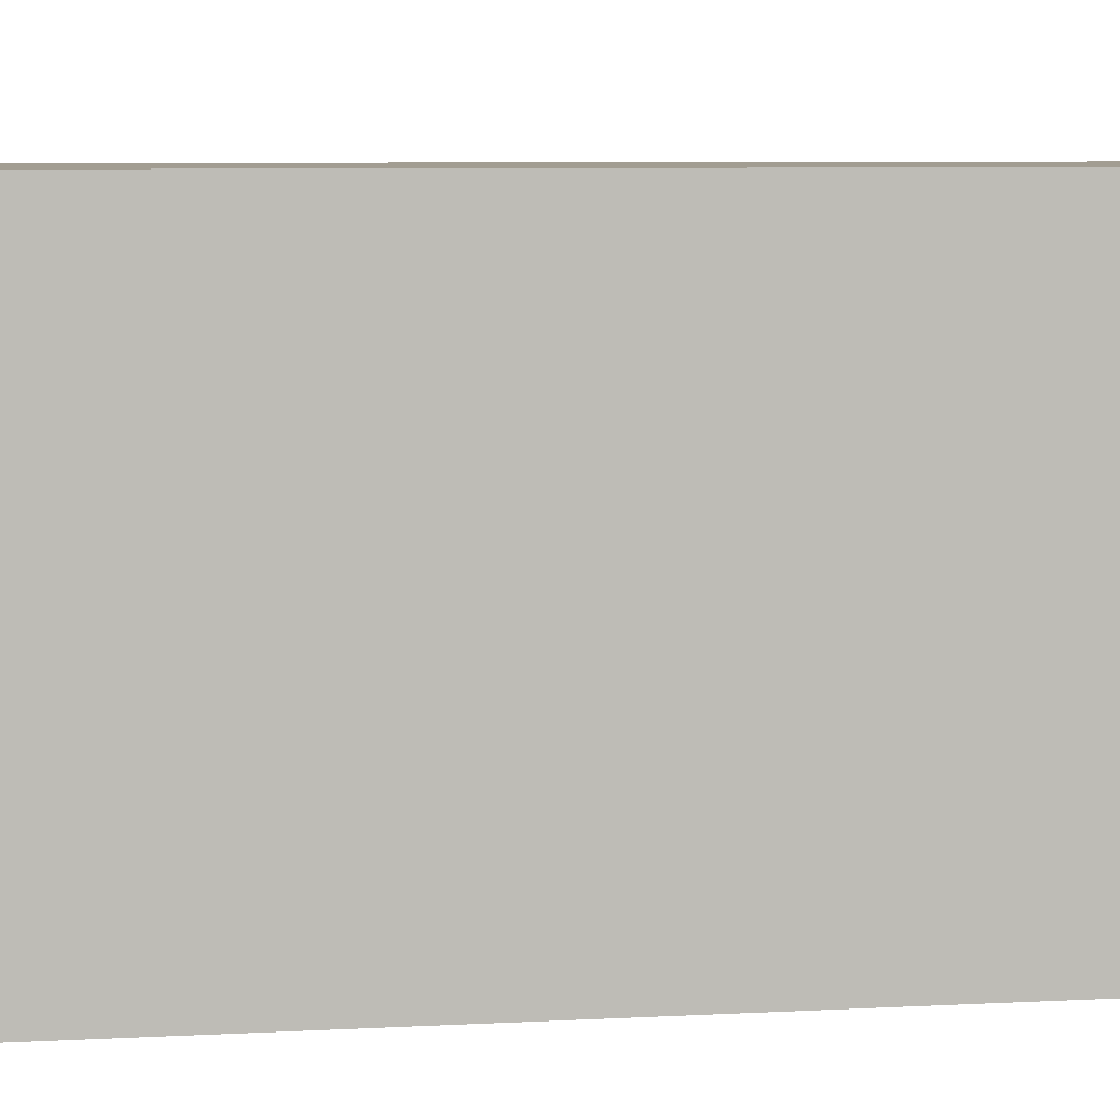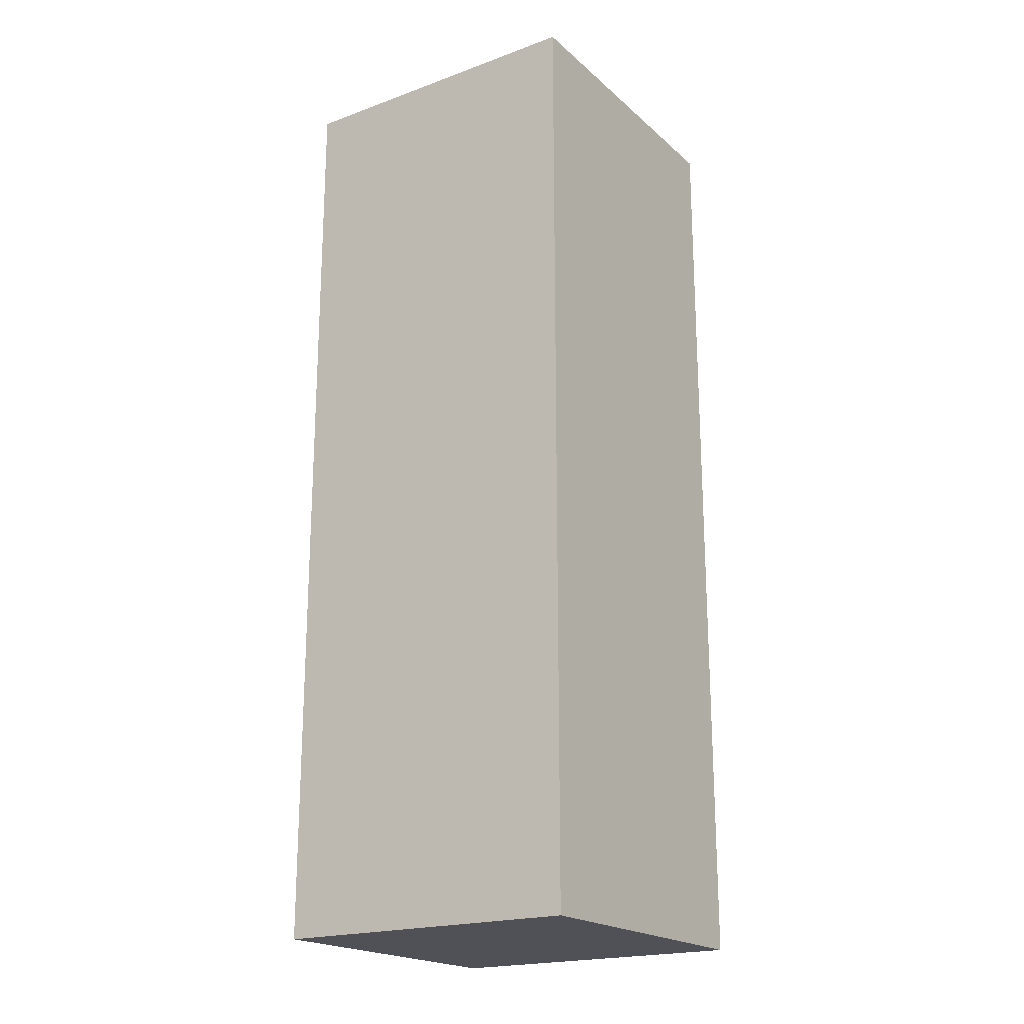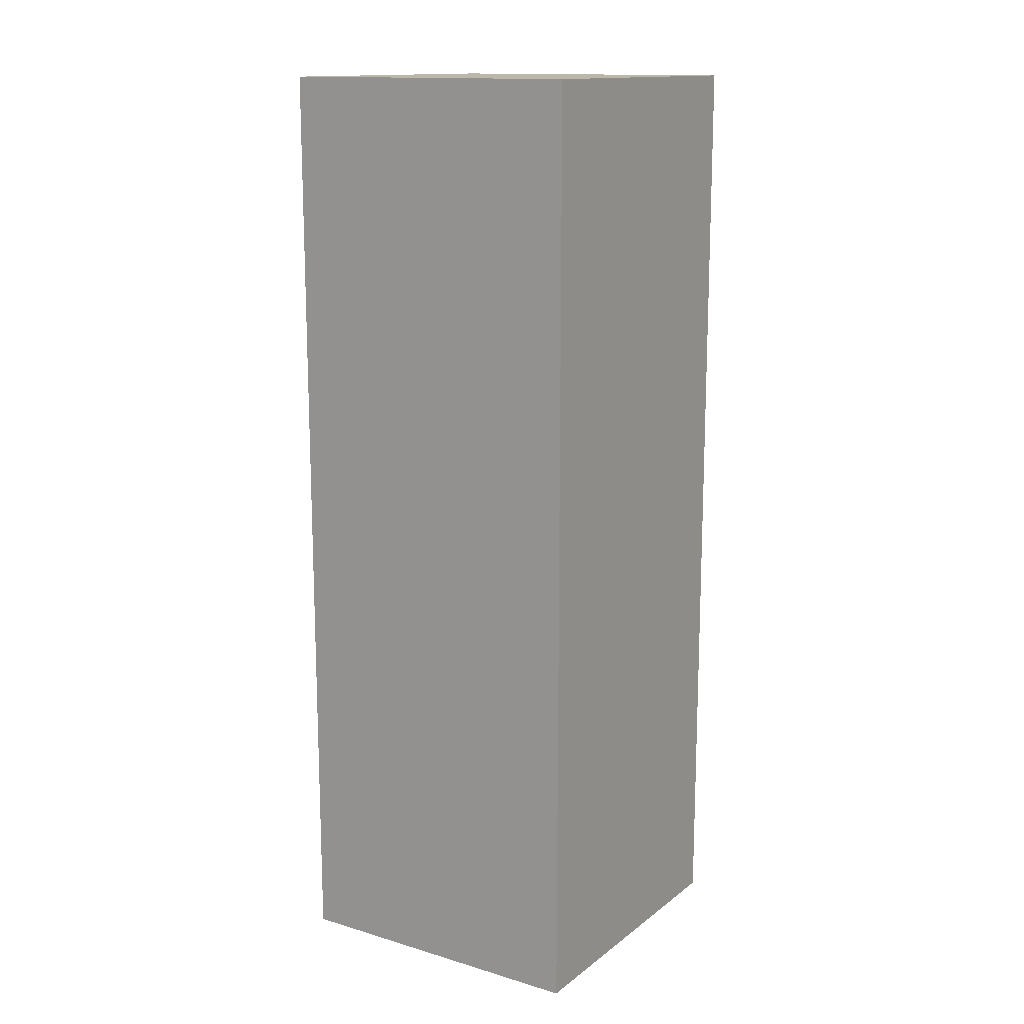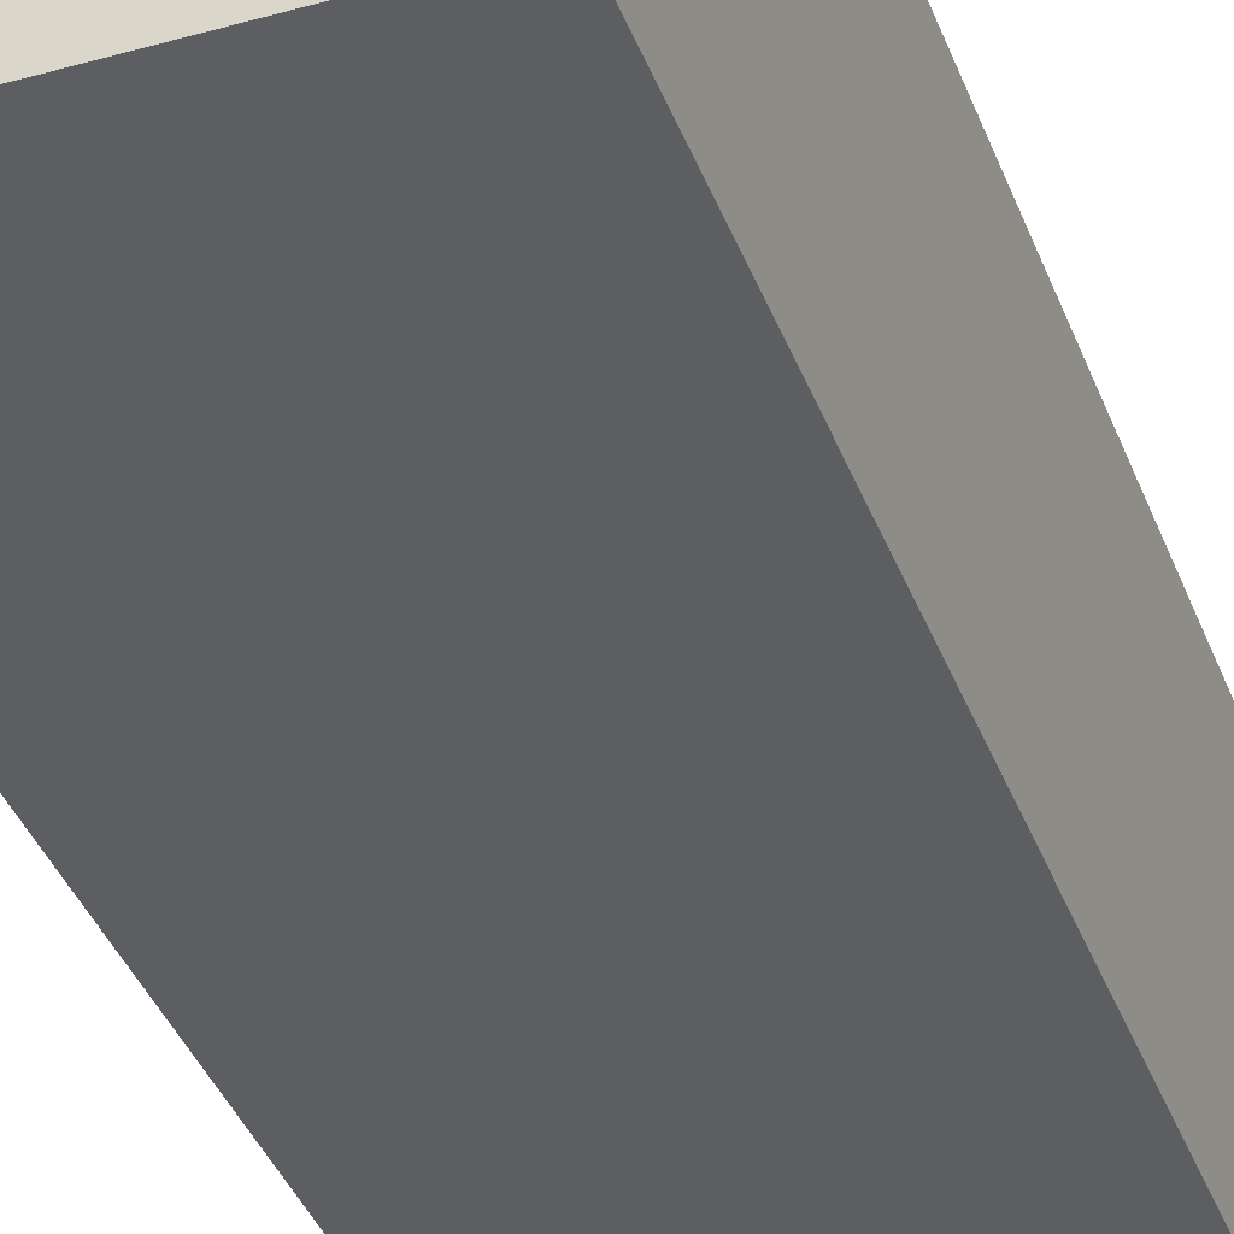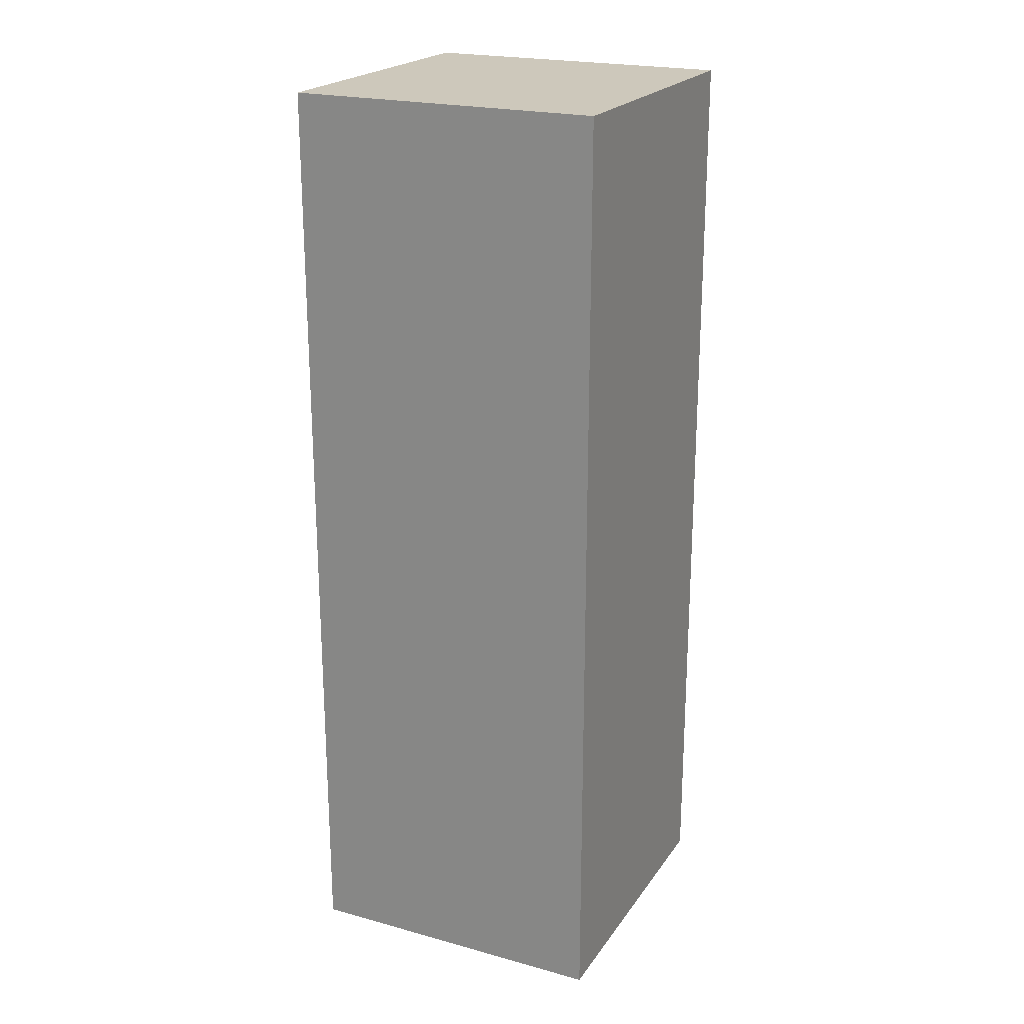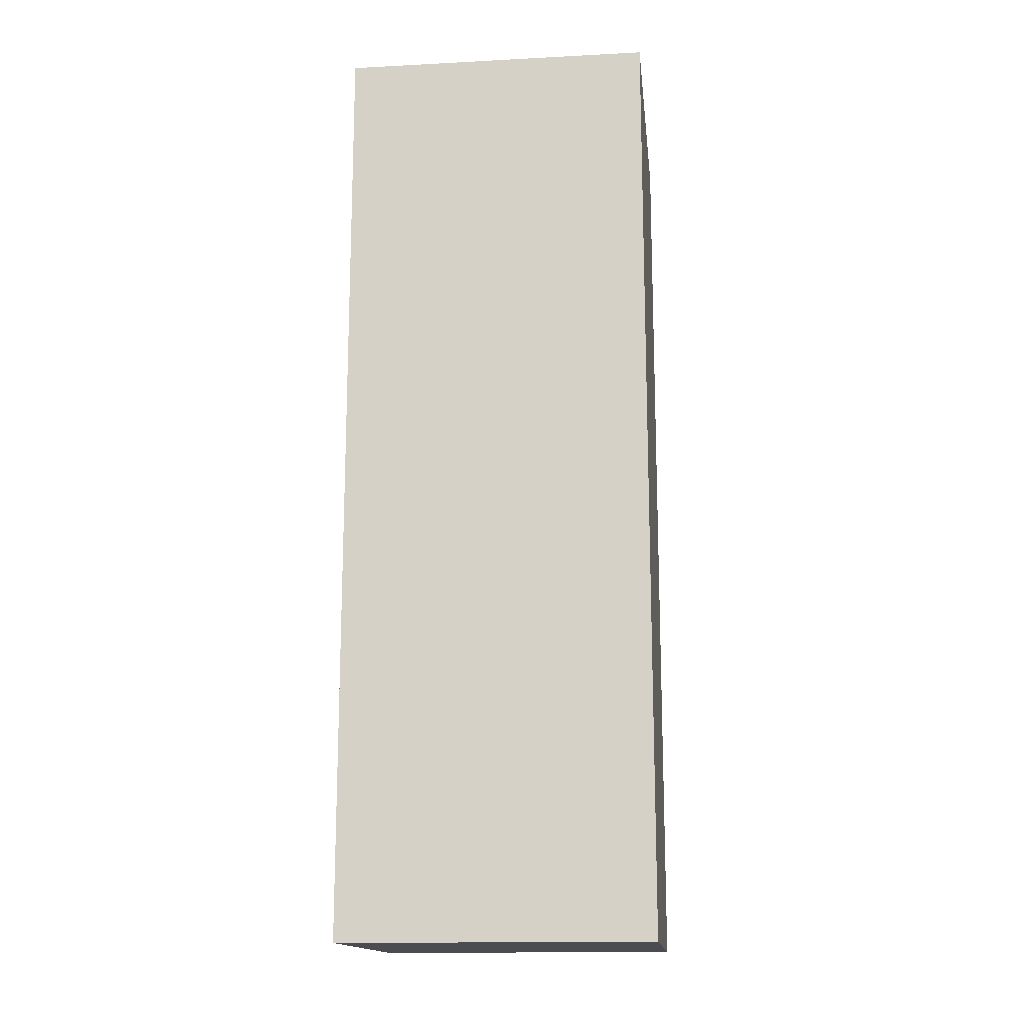
<metadata>
{"format":"obj","ext":"obj","renderer":"f3d","projection":"perspective","resolution":1024,"background":"white","views":[{"elev":4.9,"azim":77.2,"up":"+Z"},{"elev":-20.3,"azim":123.5,"up":"+Y"},{"elev":14.3,"azim":-147.2,"up":"+Y"},{"elev":-38.6,"azim":-160.5,"up":"+Z"},{"elev":21.9,"azim":-154.5,"up":"+Y"},{"elev":-15.4,"azim":-83.7,"up":"+Y"}]}
</metadata>
<code>
o
v -0.9 0 0.9
v -0.9 0 0.8
v -0.9 0.3 0.9
v -0.9 0.3 0.8
v -0.8 0 0.9
v -0.8 0 0.8
v -0.8 0.3 0.9
v -0.8 0.3 0.8
v -0.9 0 0.9
v -0.9 0.3 0.9
v -0.8 0 0.9
v -0.8 0.3 0.9
v -0.9 0 0.8
v -0.9 0.3 0.8
v -0.8 0 0.8
v -0.8 0.3 0.8
v -0.9 0 0.9
v -0.8 0 0.9
v -0.9 0 0.8
v -0.8 0 0.8
v -0.9 0.3 0.9
v -0.8 0.3 0.9
v -0.9 0.3 0.8
v -0.8 0.3 0.8
f 3 2 1
f 4 2 3
f 5 6 7
f 7 6 8
f 11 10 9
f 12 10 11
f 13 14 15
f 15 14 16
f 19 18 17
f 20 18 19
f 21 22 23
f 23 22 24

</code>
